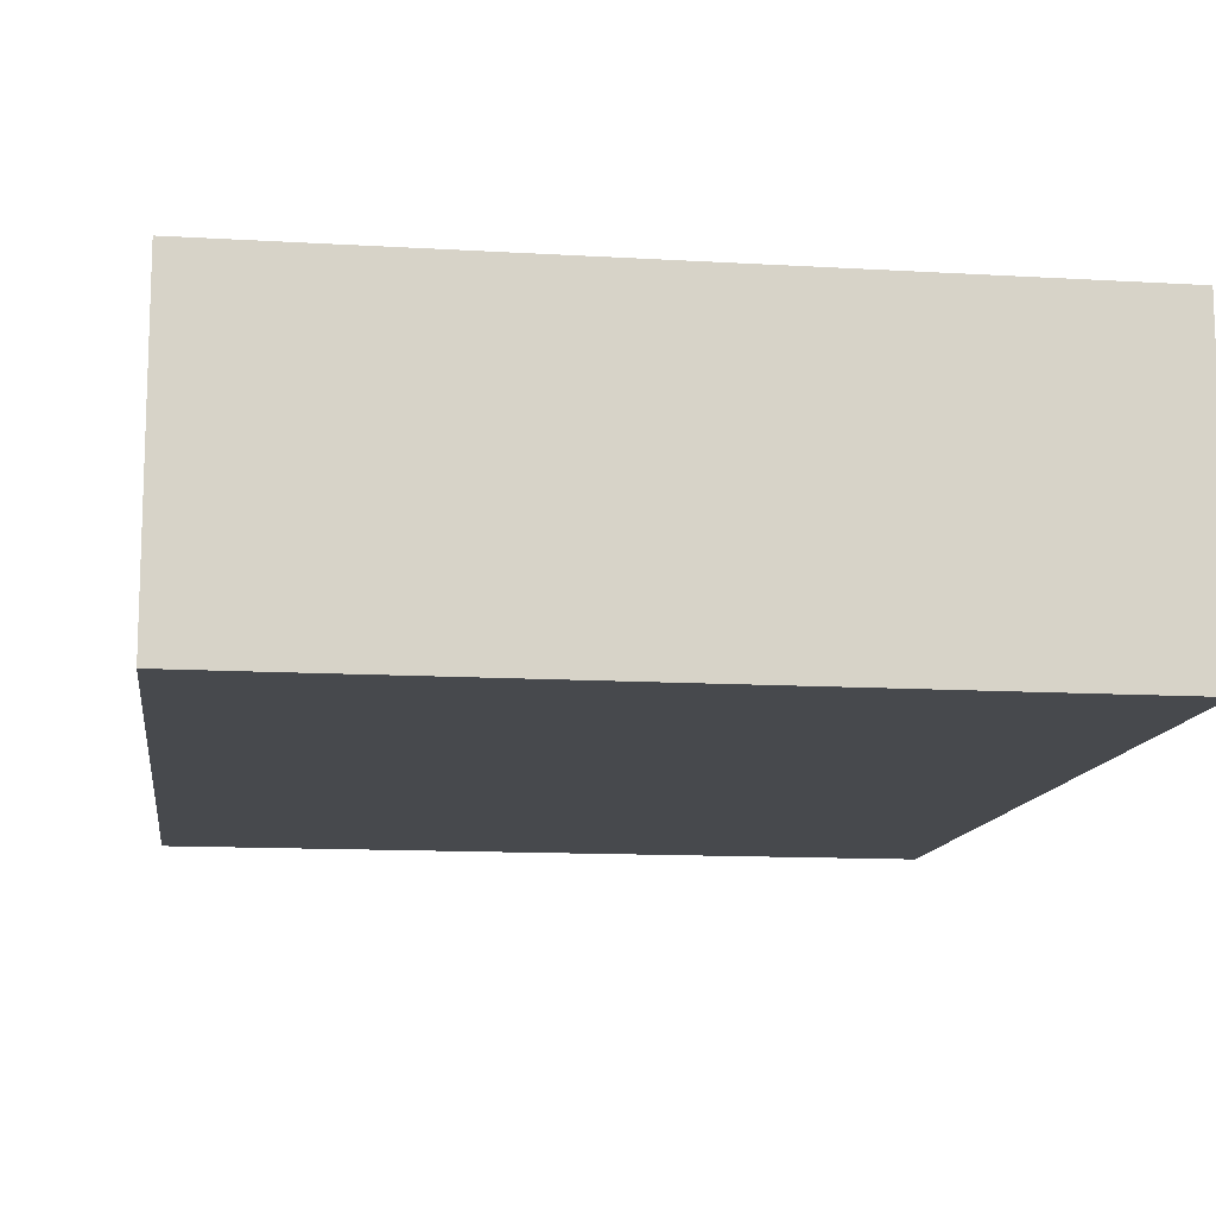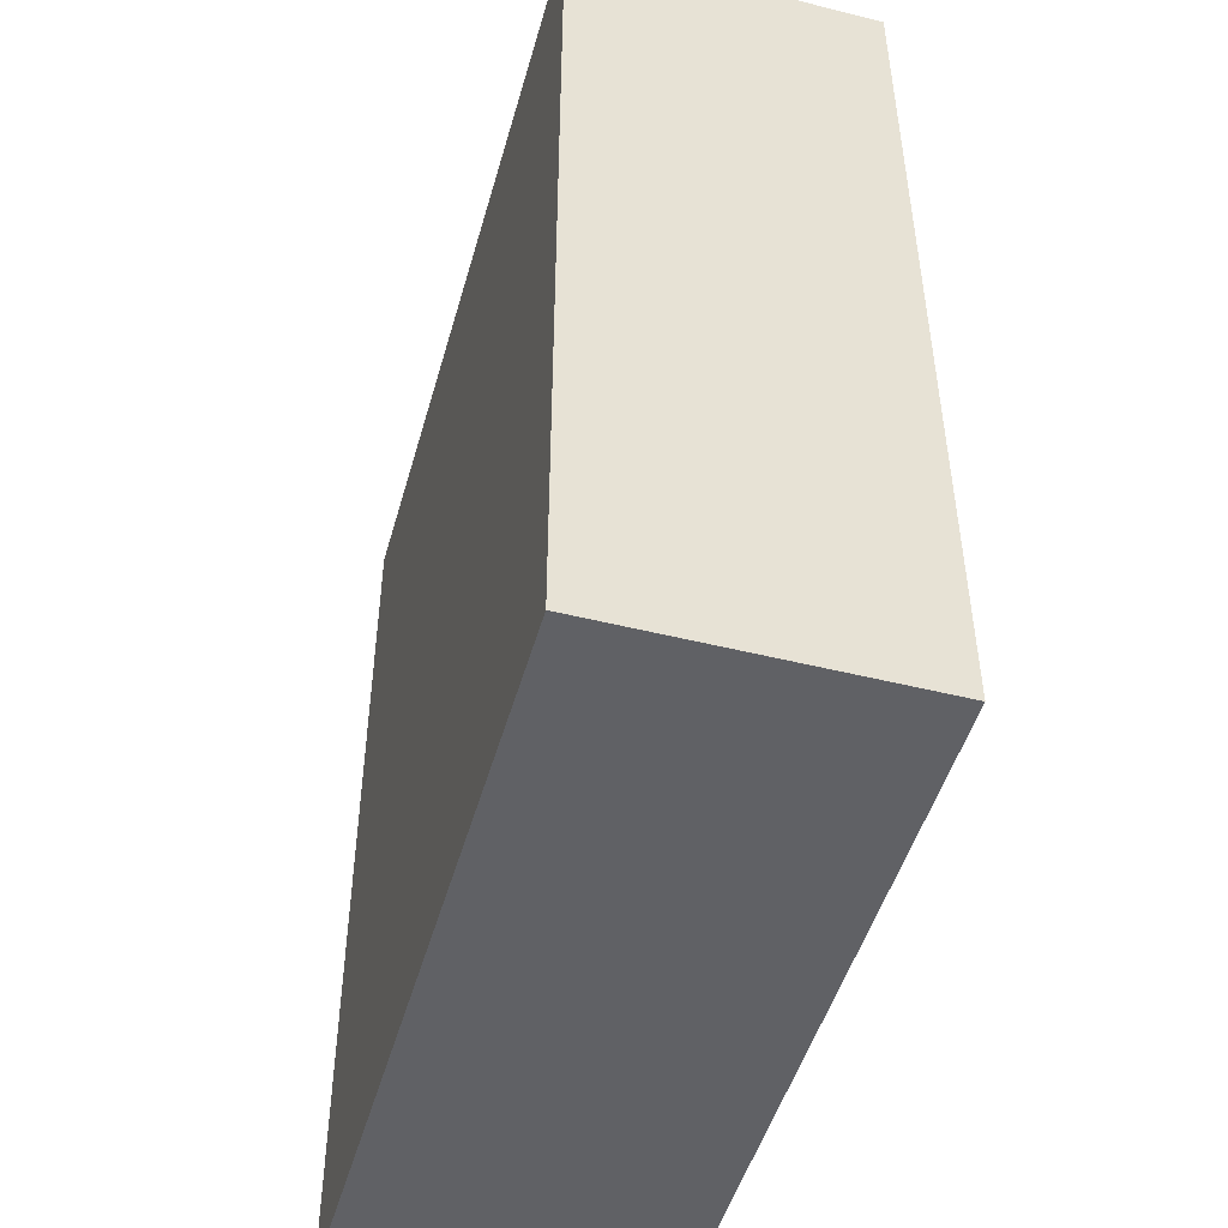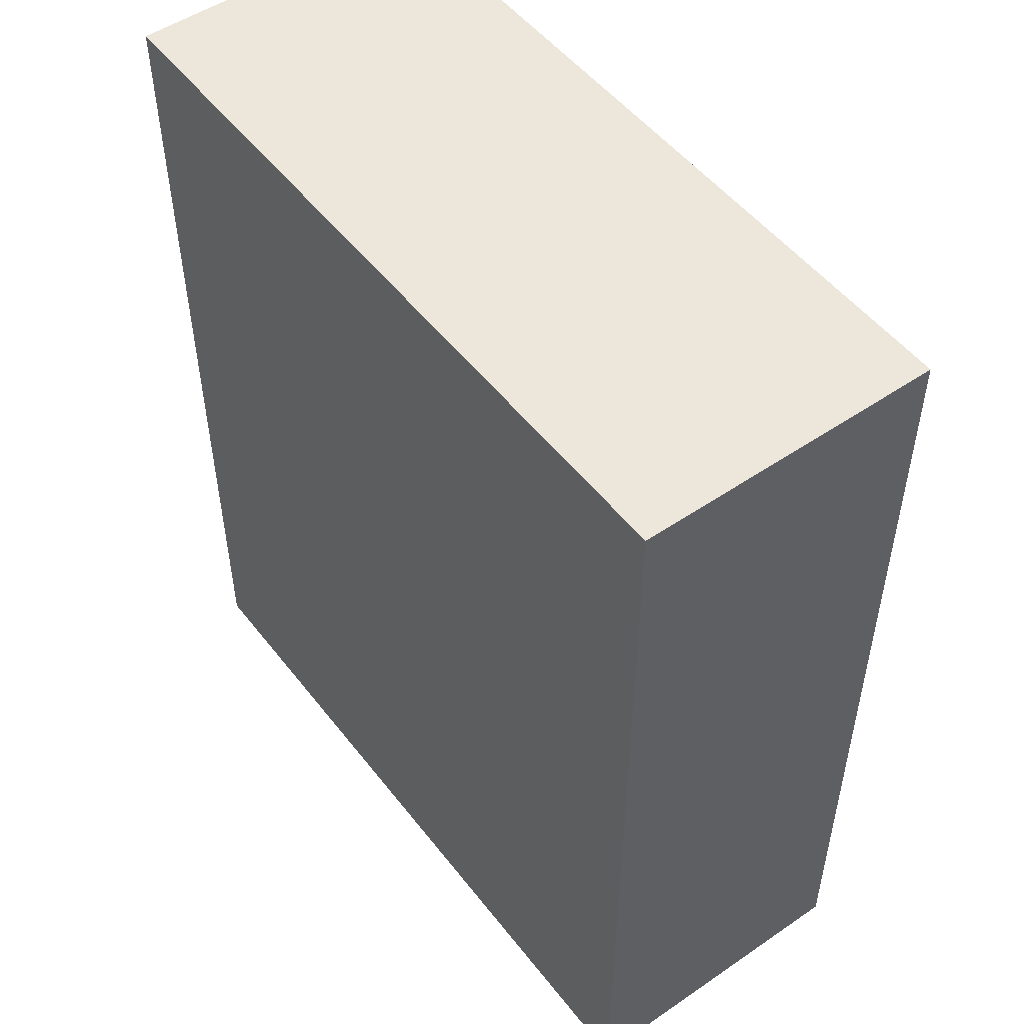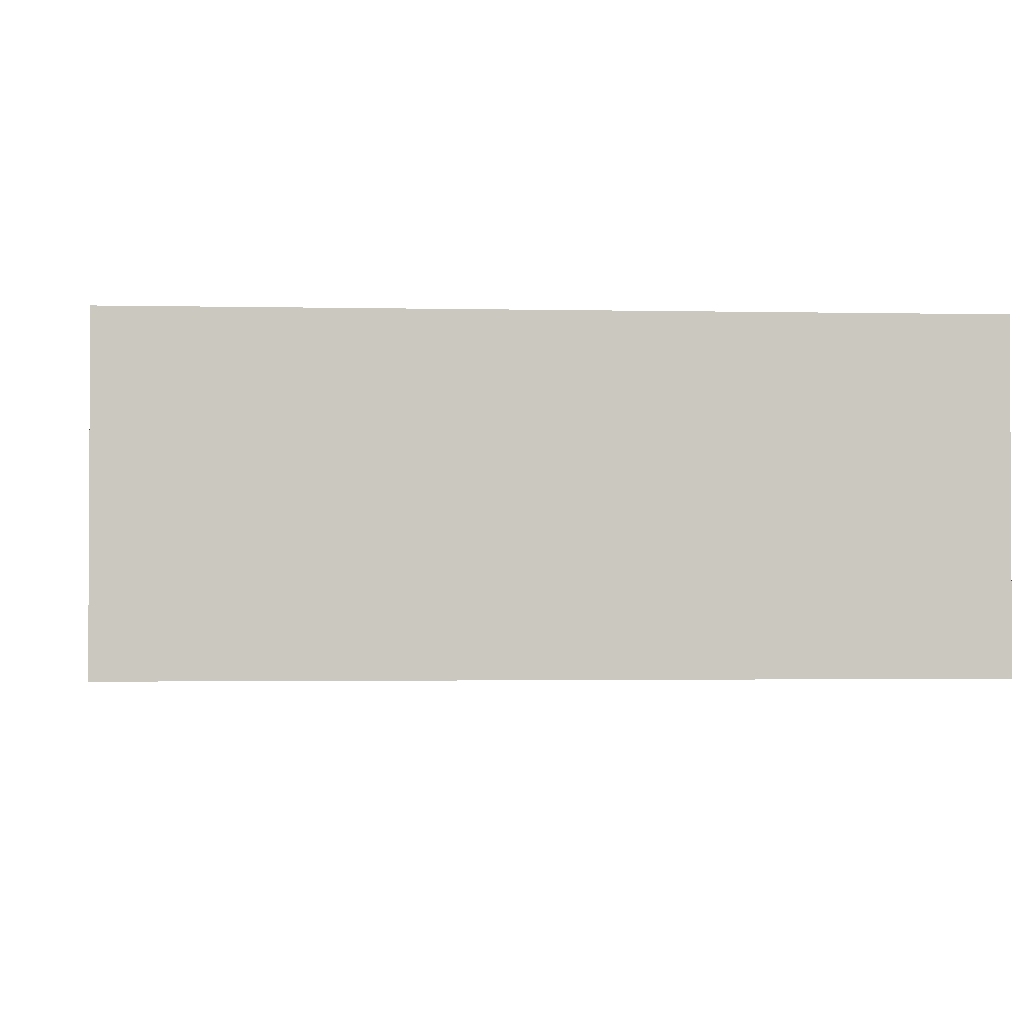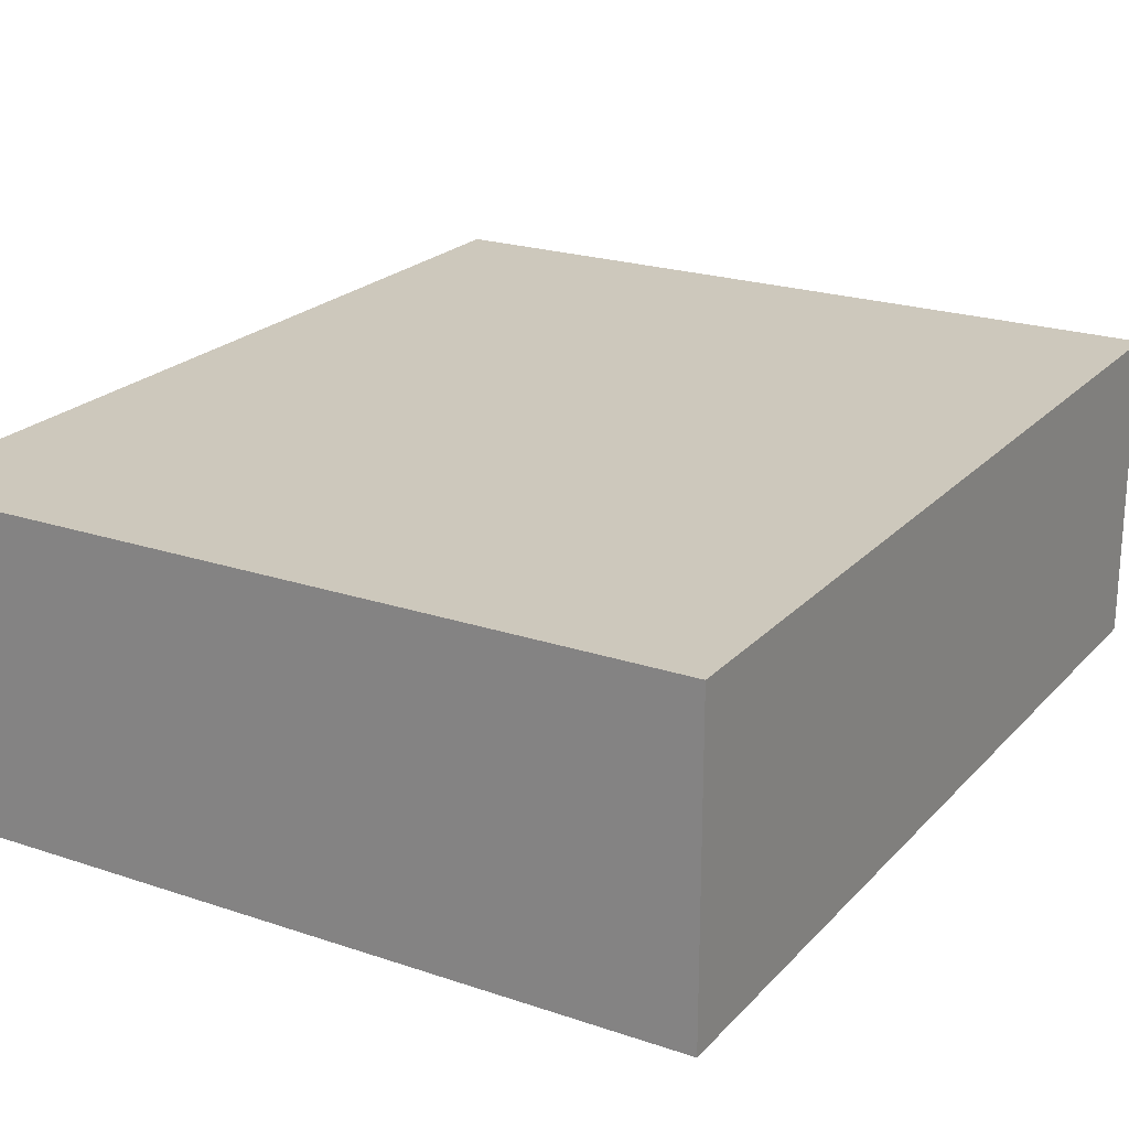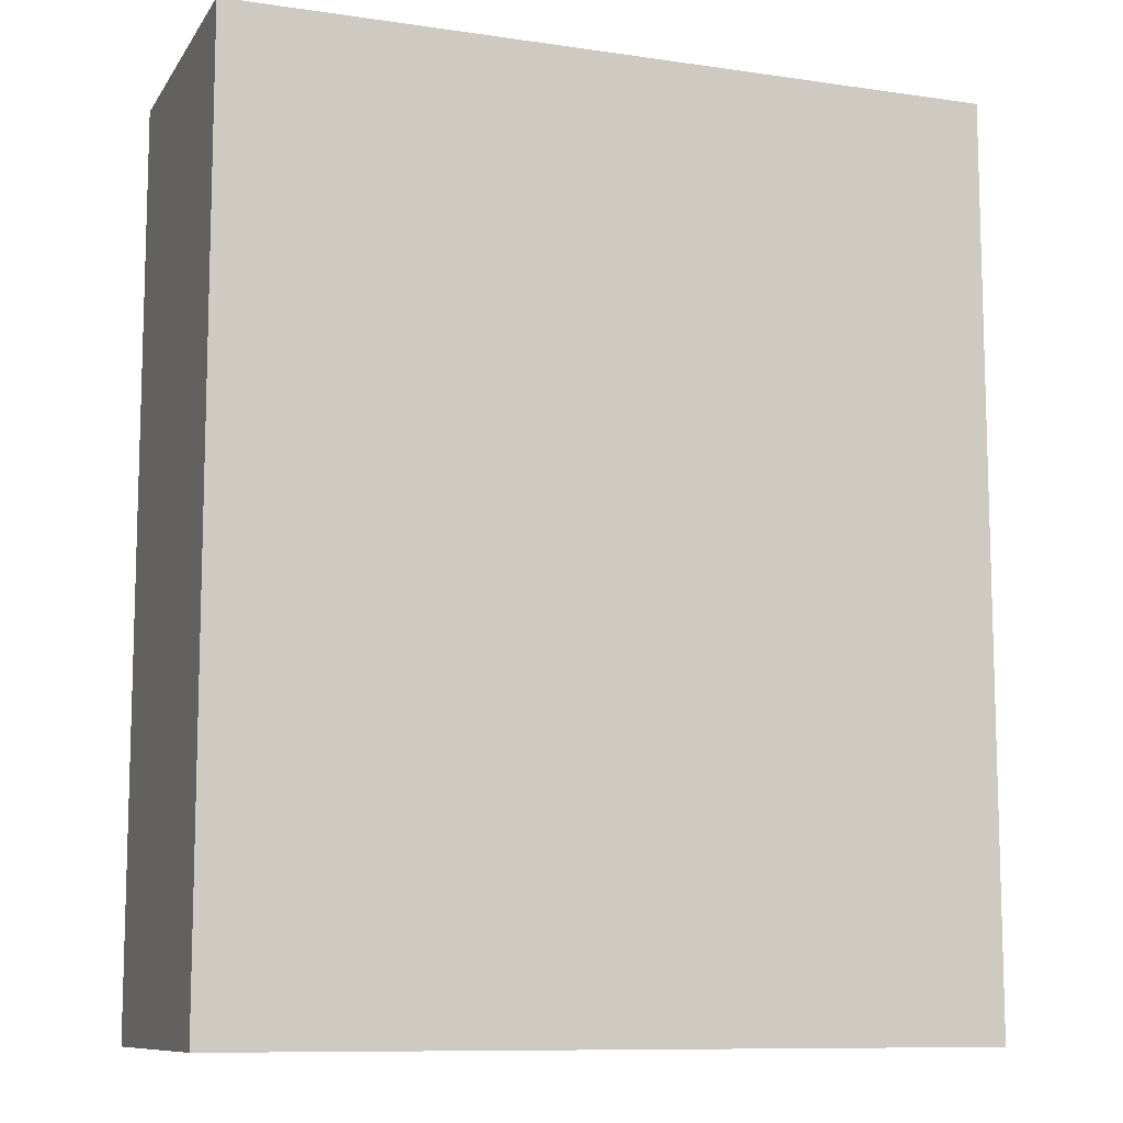
<metadata>
{"format":"obj","ext":"obj","renderer":"f3d","projection":"perspective","resolution":1024,"background":"white","views":[{"elev":-12.4,"azim":172.1,"up":"+Z"},{"elev":-48.5,"azim":-105.6,"up":"+Y"},{"elev":51.2,"azim":53.4,"up":"+Y"},{"elev":-1.8,"azim":175.3,"up":"+Z"},{"elev":22.1,"azim":-149.6,"up":"+Z"},{"elev":-10.1,"azim":159.7,"up":"+Y"}]}
</metadata>
<code>
v -2 0 0
v -4.5 0 0
v -2 3 0
v -4.5 3 0
v -4.5 0 0
v -4.5 0 -1
v -4.5 3 0
v -4.5 3 -1
v -4.5 0 -1
v -2 0 -1
v -4.5 3 -1
v -2 3 -1
v -2 0 -1
v -2 0 0
v -2 3 -1
v -2 3 0
v -2 3 0
v -4.5 3 0
v -2 3 -1
v -4.5 3 -1
v -2 0 -1
v -4.5 0 -1
v -2 0 0
v -4.5 0 0
f 3 2 1
f 3 4 2
f 7 6 5
f 7 8 6
f 11 10 9
f 11 12 10
f 15 14 13
f 15 16 14
f 19 18 17
f 19 20 18
f 23 22 21
f 23 24 22

</code>
